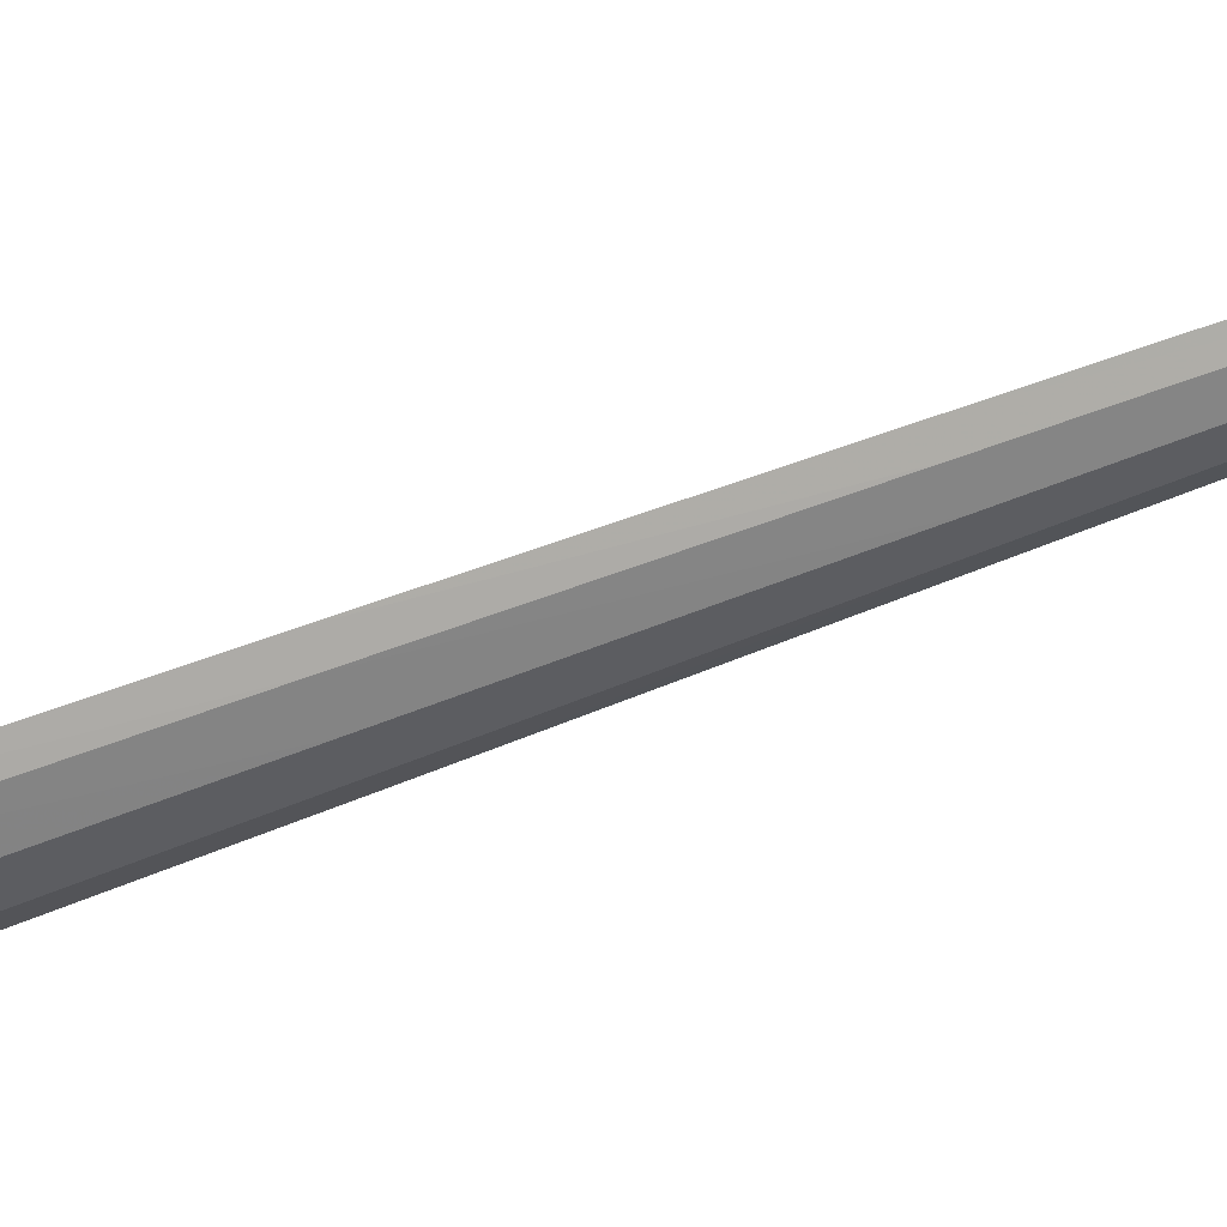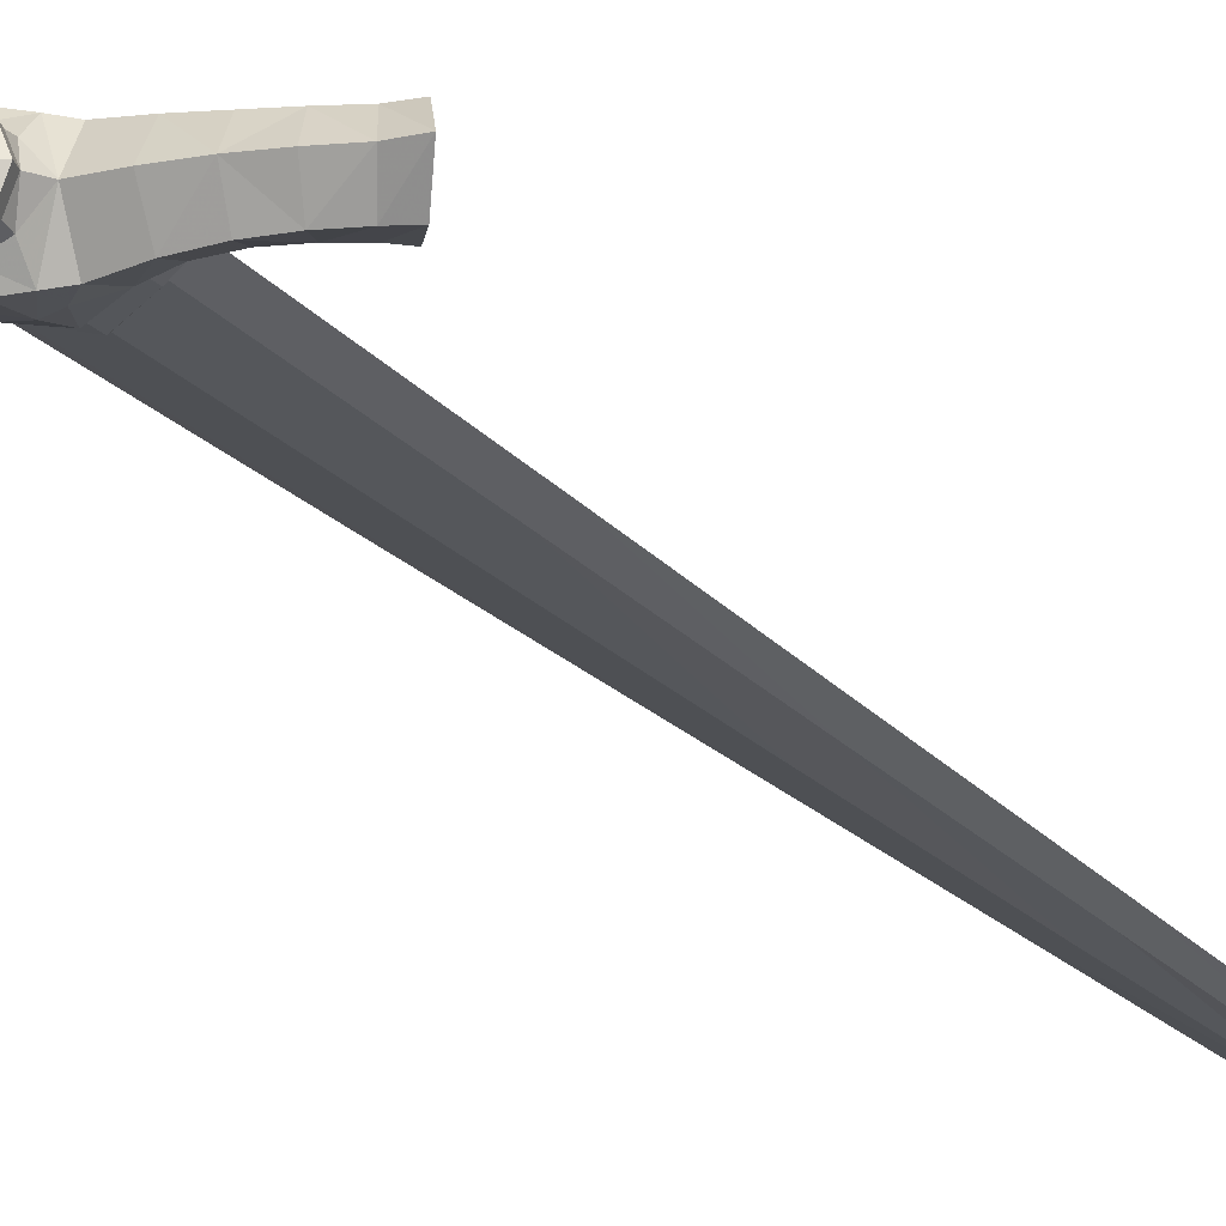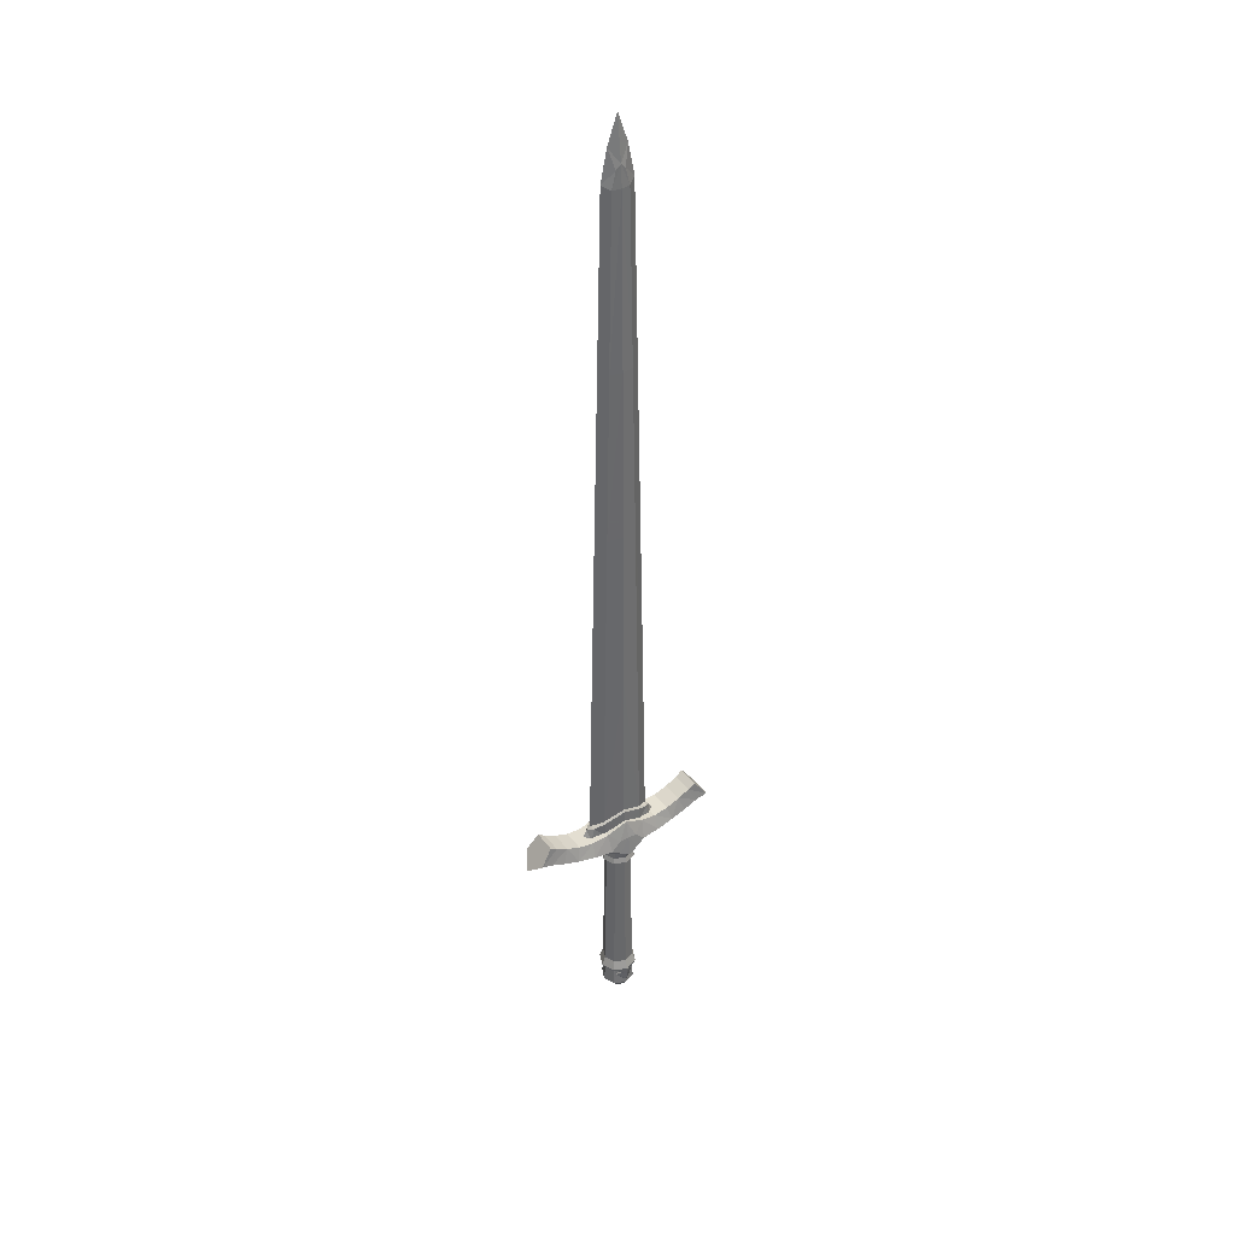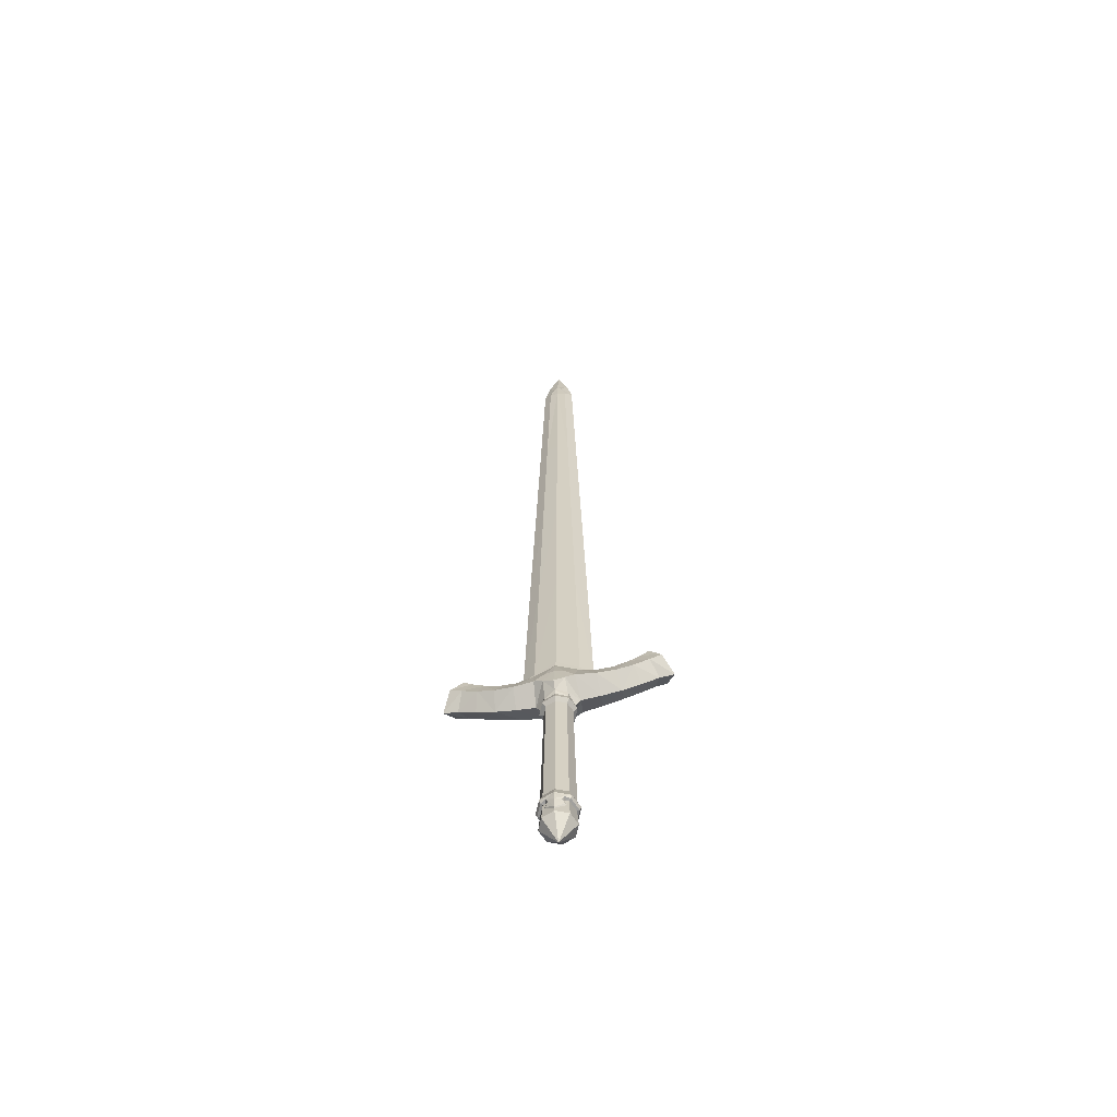
<metadata>
{"format":"obj","ext":"obj","renderer":"f3d","projection":"perspective","resolution":1024,"background":"white","views":[{"elev":-50.0,"azim":-65.4,"up":"+Y"},{"elev":-21.0,"azim":-151.4,"up":"+Y"},{"elev":39.0,"azim":147.1,"up":"+Z"},{"elev":-63.7,"azim":-168.9,"up":"+Z"}]}
</metadata>
<code>
g Equip_Sword_Blunt
v 0 -1.507 9.721
v 0 -2.204 6.032
v 1.925 -1.293 8.78
v 3.452 -1.151 8.453
v 6.255 -1.045 9.144
v 7.384 -1.053 9.745
v 8.723 0 7.283
v 8.087 -1.101 10.24
v 1.775 -1.886 6.984
v 3.57 -1.654 7.024
v 6.764 -1.416 7.739
v 8.148 -1.391 8.307
v 9.203 -1.456 8.628
v 1.045 -1.045 4.992
v 0 -1.477 4.992
v 6.255 0 9.144
v 4.925 -1.074 8.629
v 5.251 -1.489 7.307
v 0 -1.593 5.495
v 0.9922 -1.113 5.604
v 1.477 0 4.992
v 0.9626 -2.041 6.521
v 0.8633 -1.86 7.895
v 0 -1.936 8.057
v 1.634 0 4.454
v 0 -1.634 4.454
v 1.156 -1.156 4.454
v 1.677 9.537e-07 -10.72
v 0 -1.802 -10.72
v 1.186 -1.186 -10.72
v 0 -1.477 -9.498
v 1.045 -1.045 -9.498
v 0 -1.813 -10.42
v 1.282 -1.282 -10.42
v 0 -1.267 4.181
v 0.8957 -0.8957 4.181
v 1.452 9.537e-07 -10.77
v 0 -1.758 -11.25
v 1.027 -1.027 -10.77
v 0 -1.579 -12.62
v 1.116 -1.116 -12.62
v 0 -1.552 -12.23
v 0.8736 -1.128 -11.47
v 0.6553 -1.213 -11.03
v 0.7792 -1.129 -10.77
v 0.7233 -1.466 -10.72
v 0 -1.637 -12.13
v 0.7599 -1.271 -11.47
v 0.5699 -1.458 -11.04
v 1.552 0 75.82
v 0.9485 0 78.79
v 0.8329 -0.4673 75.41
v 0.4378 -0.4609 76.96
v 2.342 0 42.75
v 1.427 -0.5976 42.74
v 0 -0.9414 42.74
v 2.737 0 26.34
v 1.725 -0.6379 26.34
v 1.947 -3.815e-06 59.15
v 1.13 -0.5325 59.14
v 0 -1.041 26.35
v 1.991 -0.6757 10.06
v 3.102 0 9.543
v 0 -1.304 8.871
v 1.939 -0.8937 8.435
v 1.947 -0.8706 9.902
v 0 -1.269 10.79
v 3.269 -0.5539 8.174
v 2.923 -0.5169 9.484
v 0 -1.124 10.97
v -1.925 -1.293 8.78
v -3.452 -1.151 8.453
v -6.255 -1.045 9.144
v -7.154 0 6.714
v -7.384 -1.053 9.745
v -8.723 0 7.283
v -8.087 -1.101 10.24
v -1.775 -1.886 6.984
v -3.57 -1.654 7.024
v -6.764 -1.416 7.739
v -8.148 -1.391 8.307
v -9.203 -1.456 8.628
v -1.045 -1.045 4.992
v -4.925 -1.074 8.629
v -5.251 -1.489 7.307
v -0.9922 -1.113 5.604
v -0.9626 -2.041 6.521
v -0.8633 -1.86 7.895
v -1.634 0 4.454
v -1.156 -1.156 4.454
v -1.186 -1.186 -10.72
v -1.477 9.537e-07 -9.498
v -1.045 -1.045 -9.498
v -1.282 -1.282 -10.42
v -0.8957 -0.8957 4.181
v -1.452 9.537e-07 -10.77
v -1.027 -1.027 -10.77
v -1.116 -1.116 -12.62
v -0.8736 -1.128 -11.47
v -0.6553 -1.213 -11.03
v -0.7792 -1.129 -10.77
v -0.7233 -1.466 -10.72
v -0.7599 -1.271 -11.47
v -0.5699 -1.458 -11.04
v 0 -0.4959 77.42
v -1.552 0 75.82
v 0 0 81.5
v -0.9485 0 78.79
v -0.8329 -0.4673 75.41
v -0.4378 -0.4609 76.96
v 0 -0.6068 75.41
v -2.342 0 42.75
v -1.427 -0.5976 42.74
v -2.737 0 26.34
v -1.725 -0.6379 26.34
v 0 -0.8015 59.14
v -1.947 -3.815e-06 59.15
v -1.13 -0.5325 59.14
v -1.991 -0.6757 10.06
v -3.102 0 9.543
v -1.939 -0.8937 8.435
v -1.947 -0.8706 9.902
v -3.269 -0.5539 8.174
v -2.923 -0.5169 9.484
v 0 1.507 9.721
v 0 2.204 6.032
v 1.925 1.293 8.78
v 1.925 0 5.766
v 3.452 1.151 8.453
v 3.658 0 5.925
v 6.255 1.045 9.144
v 7.154 0 6.714
v 7.384 1.053 9.745
v 8.087 1.101 10.24
v 10.04 0 7.429
v 1.775 1.886 6.984
v 3.57 1.654 7.024
v 6.764 1.416 7.739
v 8.148 1.391 8.307
v 9.203 1.456 8.628
v 1.045 1.045 4.992
v 0 1.477 4.992
v 0 0 9.721
v 1.925 0 8.78
v 3.452 0 8.453
v 7.384 0 9.745
v 8.087 0 10.24
v 4.925 1.074 8.629
v 5.496 0 6.238
v 5.251 1.489 7.307
v 4.925 0 8.629
v 0 1.593 5.495
v 0.9922 1.113 5.604
v 0.9626 2.041 6.521
v 0.8633 1.86 7.895
v 0 1.936 8.057
v 0 1.634 4.454
v 1.156 1.156 4.454
v 0 1.802 -10.72
v 1.186 1.186 -10.72
v 1.477 9.537e-07 -9.498
v 0 1.477 -9.498
v 1.045 1.045 -9.498
v 1.813 9.537e-07 -10.42
v 0 1.813 -10.42
v 1.282 1.282 -10.42
v 1.267 0 4.181
v 0 1.267 4.181
v 0.8957 0.8957 4.181
v 0 1.758 -11.25
v 1.027 1.027 -10.77
v 1.579 9.537e-07 -12.62
v 0 1.579 -12.62
v 1.116 1.116 -12.62
v 0 9.537e-07 -14.6
v 0 1.552 -12.23
v 0.8736 1.128 -11.47
v 0.6553 1.213 -11.03
v 0.7792 1.129 -10.77
v 0.7233 1.466 -10.72
v 0 1.637 -12.13
v 0.7599 1.271 -11.47
v 0.5699 1.458 -11.04
v 0.8329 0.4673 75.41
v 0.4378 0.4609 76.96
v 1.427 0.5976 42.74
v 0 0.9414 42.74
v 1.725 0.6379 26.34
v 1.13 0.5324 59.14
v 0 1.041 26.35
v 1.991 0.6757 10.06
v 0 1.304 8.871
v 1.939 0.8937 8.435
v 1.947 0.8706 9.902
v 0 1.269 10.79
v 4.053 0 8.056
v 3.471 0 9.21
v 3.269 0.5539 8.174
v 2.923 0.5169 9.484
v 0 1.124 10.97
v -1.925 1.293 8.78
v -1.925 0 5.766
v -3.452 1.151 8.453
v -3.658 0 5.925
v -6.255 1.045 9.144
v -7.384 1.053 9.745
v -8.087 1.101 10.24
v -10.04 0 7.429
v -1.775 1.886 6.984
v -3.57 1.654 7.024
v -6.764 1.416 7.739
v -8.148 1.391 8.307
v -9.203 1.456 8.628
v -1.045 1.045 4.992
v -1.925 0 8.78
v -3.452 0 8.453
v -6.255 0 9.144
v -7.384 0 9.745
v -8.087 0 10.24
v -4.925 1.074 8.629
v -5.496 0 6.238
v -5.251 1.489 7.307
v -4.925 0 8.629
v -0.9922 1.113 5.604
v -1.477 0 4.992
v -0.9626 2.041 6.521
v -0.8633 1.86 7.895
v -1.156 1.156 4.454
v -1.677 9.537e-07 -10.72
v -1.186 1.186 -10.72
v -1.045 1.045 -9.498
v -1.813 9.537e-07 -10.42
v -1.282 1.282 -10.42
v -1.267 0 4.181
v -0.8957 0.8957 4.181
v -1.027 1.027 -10.77
v -1.579 9.537e-07 -12.62
v -1.116 1.116 -12.62
v -0.8736 1.128 -11.47
v -0.6553 1.213 -11.03
v -0.7792 1.129 -10.77
v -0.7233 1.466 -10.72
v -0.7599 1.271 -11.47
v -0.5699 1.458 -11.04
v 0 0.4959 77.42
v -0.8329 0.4673 75.41
v -0.4378 0.4609 76.96
v 0 0.6068 75.41
v -1.427 0.5976 42.74
v -1.725 0.6379 26.34
v 0 0.8015 59.14
v -1.13 0.5324 59.14
v -1.991 0.6757 10.06
v -1.939 0.8937 8.435
v -1.947 0.8706 9.902
v -4.053 0 8.056
v -3.471 0 9.21
v -3.269 0.5539 8.174
v -2.923 0.5169 9.484
v 8.087 0 10.24
v 10.04 0 7.429
v 0 -1.267 4.181
v 0.8957 -0.8957 4.181
v 1.267 0 4.181
v 0 -0.9414 42.74
v 1.427 -0.5976 42.74
v 2.342 0 42.75
v 0 -1.124 10.97
v 1.991 -0.6757 10.06
v 3.102 0 9.543
v -8.087 0 10.24
v -10.04 0 7.429
v -0.8957 -0.8957 4.181
v -1.267 0 4.181
v -1.427 -0.5976 42.74
v -2.342 0 42.75
v -1.991 -0.6757 10.06
v -3.102 0 9.543
v 0.8957 0.8957 4.181
v 0 1.267 4.181
v 1.427 0.5976 42.74
v 0 0.9414 42.74
v 0 1.124 10.97
v 1.991 0.6757 10.06
v -0.8957 0.8957 4.181
v -1.427 0.5976 42.74
v -1.991 0.6757 10.06
g Equip_Sword_Blunt_0
f 22 9 23
f 9 22 128
f 22 20 128
f 128 130 9
f 130 10 9
f 9 10 3
f 3 23 9
f 10 4 3
f 10 18 4
f 18 17 4
f 149 18 10
f 130 149 10
f 4 145 3
f 145 144 3
f 3 144 1
f 3 1 23
f 144 143 1
f 151 145 4
f 17 151 4
f 5 17 18
f 11 5 18
f 11 18 149
f 11 12 5
f 12 6 5
f 12 13 6
f 13 8 6
f 7 12 11
f 132 7 11
f 132 11 149
f 135 13 12
f 7 135 12
f 6 146 5
f 146 16 5
f 147 146 6
f 8 147 6
f 16 151 17
f 5 16 17
f 8 13 260
f 13 261 260
f 7 132 138
f 139 7 138
f 135 7 139
f 139 138 131
f 16 146 131
f 133 139 131
f 146 133 131
f 146 147 133
f 140 139 133
f 140 135 139
f 261 140 260
f 134 140 133
f 147 134 133
f 140 134 260
f 131 138 150
f 148 131 150
f 16 131 148
f 148 150 129
f 150 137 129
f 129 137 127
f 137 136 127
f 137 130 136
f 130 128 136
f 154 136 128
f 136 154 155
f 155 127 136
f 153 154 128
f 149 130 137
f 150 149 137
f 145 129 127
f 144 145 127
f 144 127 125
f 125 127 155
f 143 144 125
f 151 148 129
f 145 151 129
f 151 16 148
f 128 21 153
f 21 128 20
f 14 21 20
f 14 20 19
f 15 14 19
f 19 20 22
f 2 19 22
f 2 22 24
f 22 23 24
f 1 24 23
f 14 15 27
f 15 26 27
f 27 26 35
f 36 27 35
f 25 27 36
f 14 27 25
f 21 14 25
f 167 25 36
f 83 15 19
f 86 83 19
f 225 83 86
f 202 225 86
f 86 87 202
f 87 2 24
f 87 78 202
f 78 87 88
f 88 87 24
f 24 1 88
f 204 202 78
f 79 204 78
f 79 78 71
f 88 71 78
f 72 79 71
f 85 79 72
f 84 85 72
f 221 204 79
f 85 221 79
f 216 72 71
f 215 216 71
f 215 71 1
f 1 71 88
f 143 215 1
f 223 84 72
f 216 223 72
f 84 73 85
f 73 80 85
f 85 80 221
f 81 80 73
f 75 81 73
f 82 81 75
f 77 82 75
f 81 76 80
f 76 74 80
f 80 74 221
f 208 76 81
f 82 208 81
f 218 75 73
f 217 218 73
f 219 77 75
f 218 219 75
f 217 73 84
f 223 217 84
f 82 77 271
f 272 82 271
f 74 76 211
f 76 212 211
f 76 208 212
f 211 212 205
f 218 217 205
f 212 206 205
f 206 218 205
f 219 218 206
f 212 213 206
f 208 213 212
f 213 272 271
f 213 207 206
f 207 219 206
f 207 213 271
f 211 205 222
f 205 220 222
f 205 217 220
f 222 220 203
f 210 222 203
f 210 203 201
f 209 210 201
f 204 210 209
f 202 204 209
f 209 226 202
f 226 209 227
f 201 227 209
f 226 224 202
f 221 222 210
f 204 221 210
f 203 216 201
f 216 215 201
f 201 215 125
f 201 125 227
f 215 143 125
f 223 216 203
f 220 223 203
f 217 223 220
f 225 202 224
f 214 225 224
f 214 224 152
f 152 224 226
f 142 214 152
f 141 142 152
f 153 141 152
f 21 141 153
f 153 152 154
f 152 126 154
f 154 126 156
f 155 154 156
f 156 125 155
f 142 141 158
f 157 142 158
f 157 158 168
f 158 169 168
f 158 25 169
f 141 21 25
f 158 141 25
f 25 167 169
f 126 152 226
f 126 226 156
f 226 227 156
f 125 156 227
f 228 157 168
f 235 228 168
f 89 228 235
f 234 89 235
f 89 234 95
f 90 89 95
f 90 95 35
f 26 90 35
f 26 15 90
f 15 83 90
f 90 83 89
f 83 225 89
f 214 228 89
f 225 214 89
f 214 142 228
f 142 157 228
f 46 33 29
f 29 38 46
f 38 49 46
f 49 44 46
f 44 45 46
f 38 47 49
f 47 48 49
f 39 45 44
f 43 39 44
f 43 48 47
f 49 48 43
f 44 49 43
f 30 46 45
f 39 30 45
f 30 39 28
f 28 164 30
f 164 34 30
f 34 33 46
f 30 34 46
f 31 33 34
f 32 31 34
f 32 34 164
f 161 32 164
f 32 263 31
f 263 262 31
f 264 263 32
f 161 264 32
f 39 37 28
f 39 41 37
f 41 39 43
f 41 172 37
f 41 175 172
f 40 175 41
f 40 41 43
f 42 40 43
f 262 273 31
f 273 93 31
f 31 93 94
f 33 31 94
f 94 93 232
f 94 232 91
f 232 229 91
f 93 92 232
f 274 92 93
f 273 274 93
f 97 91 229
f 96 97 229
f 98 97 96
f 175 40 98
f 237 98 96
f 175 98 237
f 91 97 101
f 101 97 100
f 101 100 102
f 102 91 101
f 33 94 102
f 94 91 102
f 33 102 29
f 100 104 102
f 97 99 100
f 104 100 99
f 97 98 99
f 103 104 99
f 103 47 104
f 103 99 47
f 47 38 104
f 38 29 102
f 104 38 102
f 99 42 47
f 42 43 47
f 40 42 99
f 98 40 99
f 238 237 96
f 236 238 96
f 238 175 237
f 173 175 238
f 175 173 174
f 175 174 172
f 172 174 37
f 174 171 37
f 37 171 28
f 171 160 28
f 164 28 160
f 166 164 160
f 166 163 164
f 162 163 166
f 165 162 166
f 163 161 164
f 279 163 162
f 280 279 162
f 264 161 163
f 279 264 163
f 160 171 179
f 179 171 178
f 179 178 180
f 180 160 179
f 165 166 180
f 166 160 180
f 165 180 159
f 178 183 180
f 183 178 177
f 171 177 178
f 182 183 177
f 182 181 183
f 182 177 181
f 181 170 183
f 170 159 180
f 183 170 180
f 177 176 181
f 171 174 177
f 173 176 177
f 174 173 177
f 170 181 244
f 181 243 244
f 239 243 181
f 176 239 181
f 244 243 239
f 176 173 239
f 240 244 239
f 244 240 242
f 170 244 242
f 159 170 242
f 242 165 159
f 240 241 242
f 236 241 240
f 239 236 240
f 230 242 241
f 236 230 241
f 230 236 229
f 229 232 230
f 232 233 230
f 233 165 242
f 230 233 242
f 162 165 233
f 231 162 233
f 231 233 232
f 92 231 232
f 231 285 162
f 285 280 162
f 274 285 231
f 92 274 231
f 236 96 229
f 238 236 239
f 173 238 239
f 61 70 62
f 58 61 62
f 58 62 63
f 57 58 63
f 265 61 58
f 266 265 58
f 266 58 57
f 267 266 57
f 70 61 119
f 61 115 119
f 61 265 115
f 119 115 120
f 115 114 120
f 265 275 115
f 115 275 114
f 275 276 114
f 188 57 63
f 191 188 63
f 190 188 191
f 200 190 191
f 190 282 188
f 282 281 188
f 281 267 57
f 188 281 57
f 190 200 253
f 250 190 253
f 250 253 120
f 114 250 120
f 282 190 250
f 286 282 250
f 286 250 114
f 276 286 114
f 51 107 105
f 53 51 105
f 50 51 53
f 52 50 53
f 53 105 52
f 105 111 52
f 52 111 60
f 111 116 60
f 60 116 55
f 116 56 55
f 60 55 54
f 59 60 54
f 52 60 59
f 50 52 59
f 107 108 105
f 108 110 105
f 108 106 110
f 106 109 110
f 105 110 109
f 111 105 109
f 56 116 113
f 116 118 113
f 111 109 118
f 116 111 118
f 113 118 112
f 118 117 112
f 109 106 117
f 118 109 117
f 189 59 54
f 186 189 54
f 251 189 186
f 187 251 186
f 251 248 189
f 248 184 189
f 189 184 59
f 248 245 184
f 245 185 184
f 51 185 245
f 107 51 245
f 50 184 185
f 51 50 185
f 184 50 59
f 108 107 245
f 247 108 245
f 106 108 247
f 246 106 247
f 245 248 246
f 247 245 246
f 251 187 249
f 252 251 249
f 248 251 252
f 246 248 252
f 252 249 112
f 117 252 112
f 246 252 117
f 106 246 117
f 66 67 64
f 65 66 64
f 69 66 65
f 68 69 65
f 197 69 68
f 196 197 68
f 67 66 268
f 66 269 268
f 66 69 269
f 69 270 269
f 197 270 69
f 67 122 64
f 122 67 268
f 122 121 64
f 122 124 121
f 124 123 121
f 124 257 123
f 257 256 123
f 277 122 268
f 124 122 277
f 278 124 277
f 278 257 124
f 197 196 198
f 199 197 198
f 270 197 199
f 199 198 193
f 194 199 193
f 194 193 192
f 195 194 192
f 194 195 283
f 284 194 283
f 199 194 284
f 270 199 284
f 255 195 192
f 195 255 283
f 254 255 192
f 259 255 254
f 257 278 259
f 258 259 254
f 257 259 258
f 256 257 258
f 255 287 283
f 255 259 287
f 259 278 287
f 19 2 87
f 86 19 87
f 138 132 149
f 150 138 149
f 211 222 221
f 74 211 221

</code>
